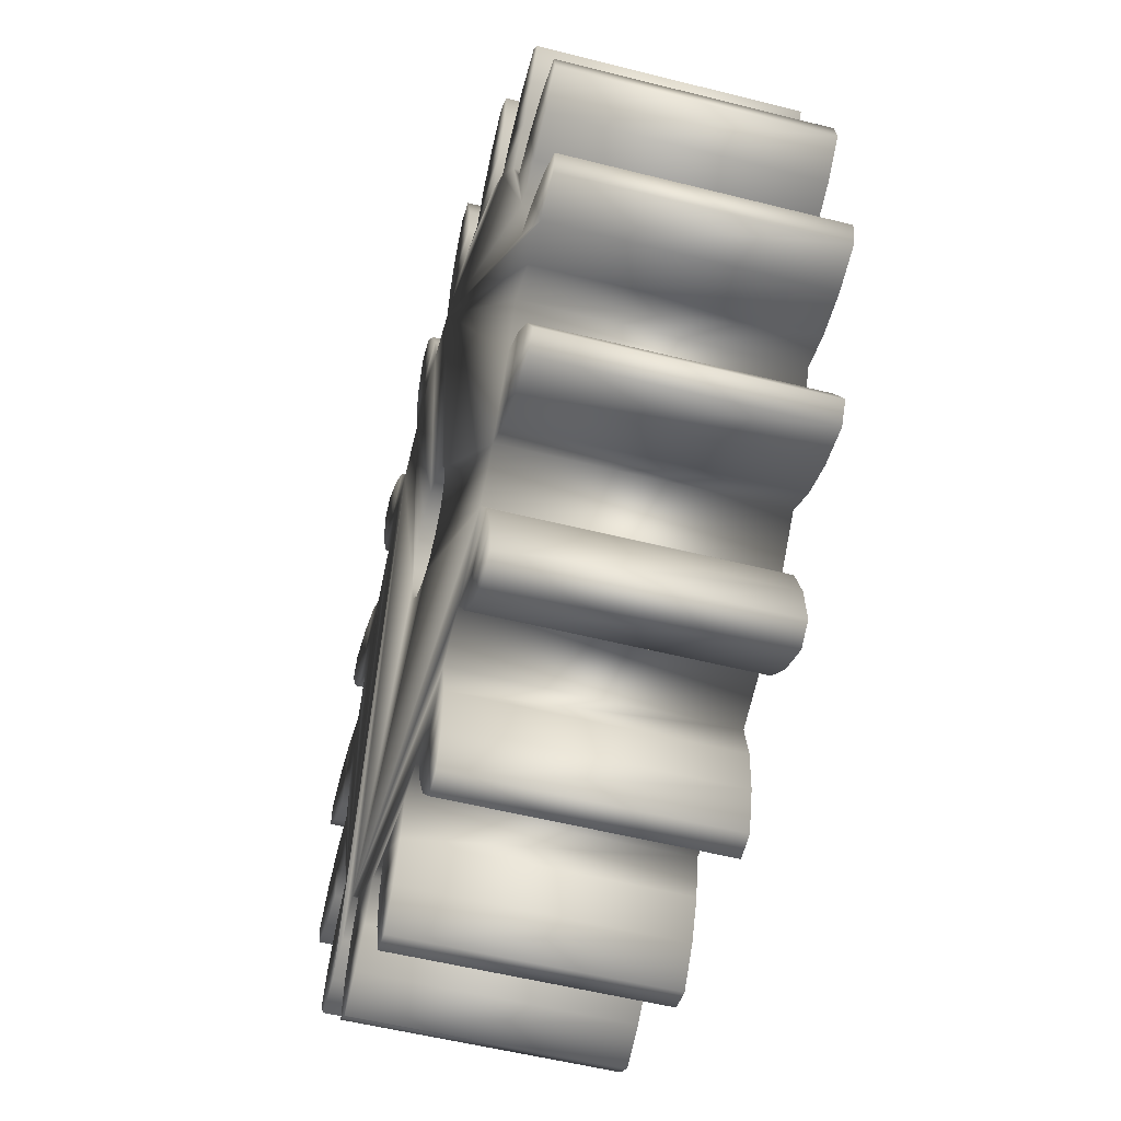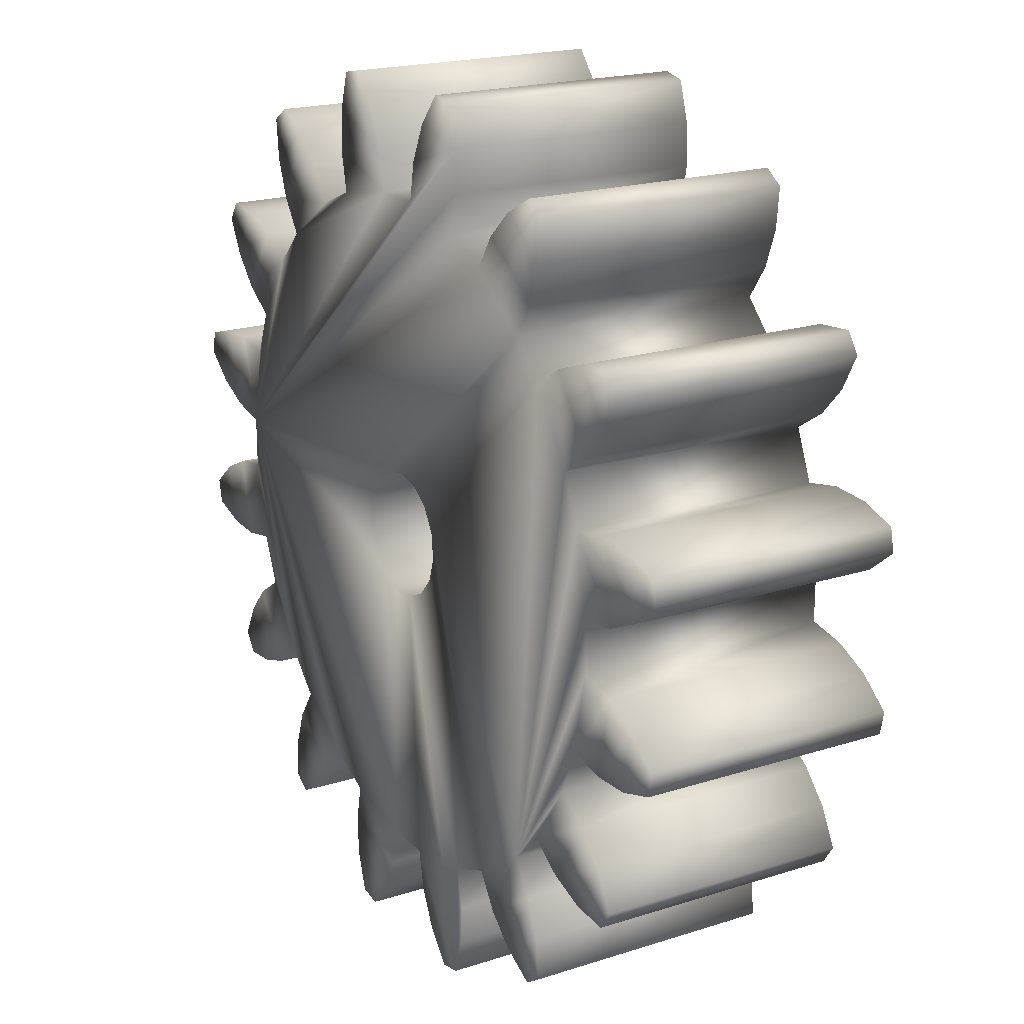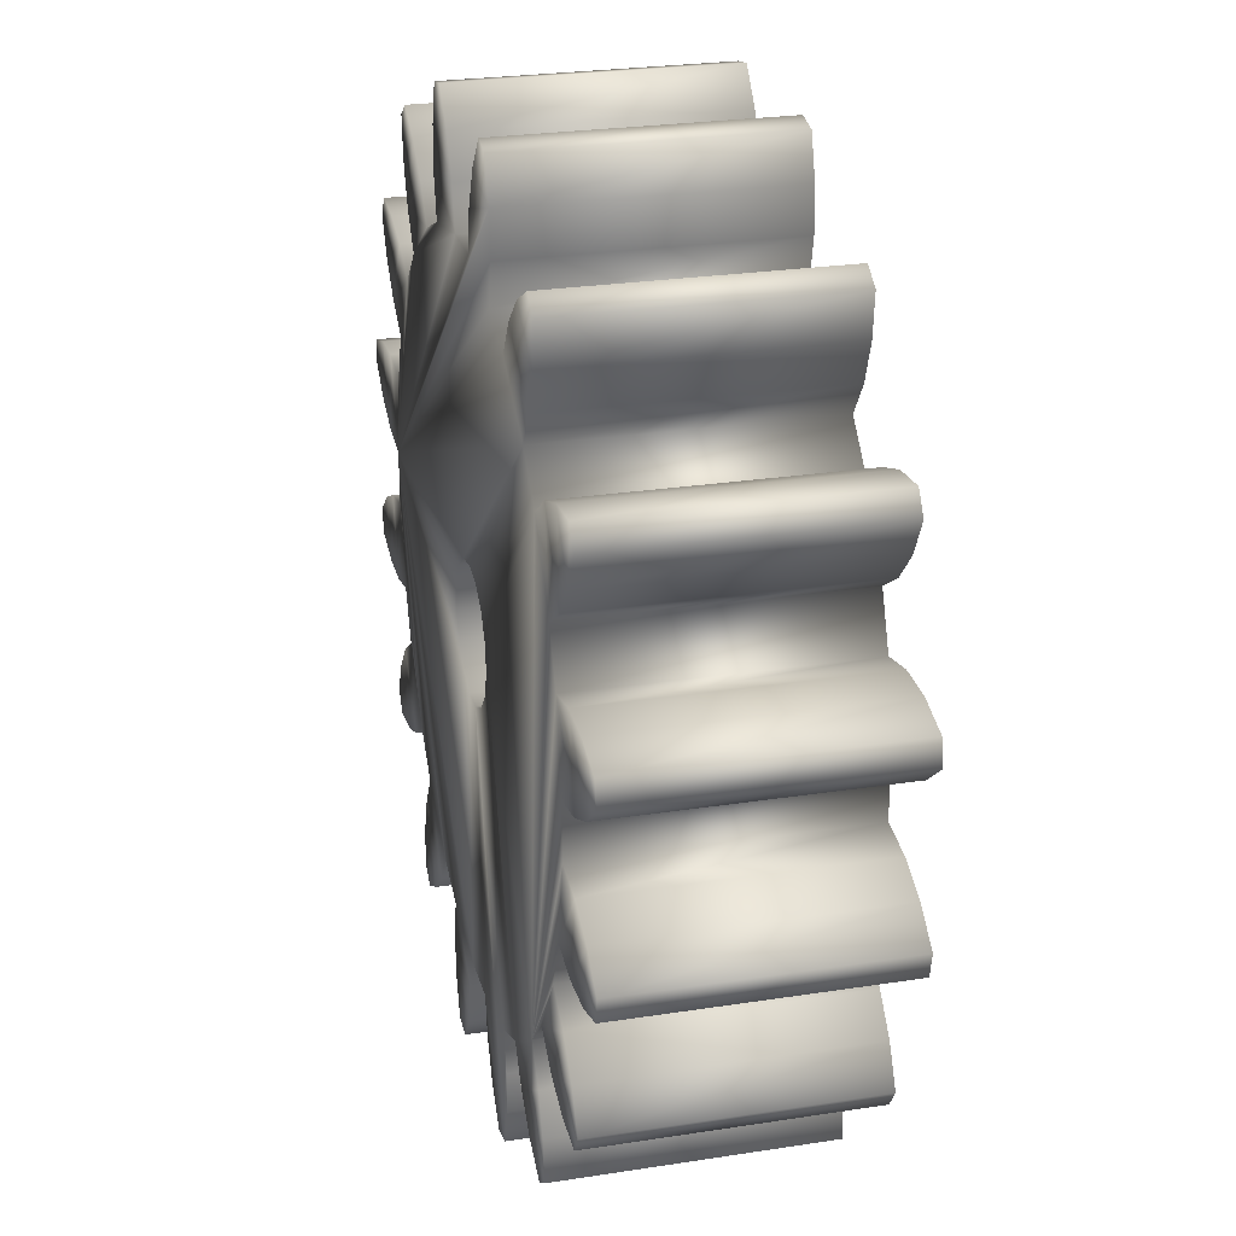
<metadata>
{"format":"obj","ext":"obj","renderer":"f3d","projection":"perspective","resolution":1024,"background":"white","views":[{"elev":-53.3,"azim":-105.2,"up":"+Z"},{"elev":19.8,"azim":59.4,"up":"+Z"},{"elev":25.8,"azim":76.1,"up":"+Z"}]}
</metadata>
<code>
v 0.04077 -0.00089 0.07714
v 0.04045 -0.00089 0.07872
v 0.0407 -0.00089 0.07554
v 0.04023 -0.00089 0.074
v 0.04504 -0.00089 0.0813
v 0.04971 -0.00089 0.09052
v 0.04971 -0.00089 0.09258
v 0.03827 -0.00089 0.07505
v 0.03929 -0.00089 0.07381
v 0.04236 -0.00089 0.07951
v 0.04324 -0.00089 0.07816
v 0.04594 -0.00089 0.07997
v 0.04443 -0.00089 0.07708
v 0.04649 -0.00089 0.07846
v 0.04585 -0.00089 0.07632
v 0.04664 -0.00089 0.07685
v 0.04908 -0.00089 0.09574
v 0.05129 -0.00089 0.09288
v 0.05066 -0.00089 0.09607
v 0.05275 -0.00089 0.09357
v 0.05226 -0.00089 0.096
v 0.05399 -0.00089 0.09459
v 0.0538 -0.00089 0.09553
v 0.04023 -0.00089 0.1091
v 0.03929 -0.00089 0.1093
v 0.0407 -0.00089 0.1076
v 0.03827 -0.00089 0.108
v 0.03758 -0.00089 0.1066
v 0.04236 -0.00089 0.1036
v 0.04045 -0.00089 0.1044
v 0.02279 -0.00089 0.09258
v 0.0538 -0.00089 0.08757
v 0.05399 -0.00089 0.08851
v 0.05226 -0.00089 0.0871
v 0.05275 -0.00089 0.08953
v 0.05066 -0.00089 0.08703
v 0.05129 -0.00089 0.09022
v 0.04908 -0.00089 0.08736
v 0.03728 -0.00089 0.105
v 0.03522 -0.00089 0.105
v 0.02746 -0.00089 0.1018
v 0.026 -0.00089 0.1003
v 0.02184 -0.00089 0.09607
v 0.02121 -0.00089 0.09288
v 0.02023 -0.00089 0.096
v 0.01975 -0.00089 0.09357
v 0.01869 -0.00089 0.09553
v 0.01851 -0.00089 0.09459
v 0.02279 -0.00089 0.09052
v 0.026 -0.00089 0.08276
v 0.02746 -0.00089 0.0813
v 0.04829 -0.00089 0.09766
v 0.04077 -0.00089 0.106
v 0.05095 -0.00089 0.08116
v 0.05148 -0.00089 0.08195
v 0.04934 -0.00089 0.08131
v 0.05072 -0.00089 0.08337
v 0.04783 -0.00089 0.08186
v 0.04964 -0.00089 0.08456
v 0.0465 -0.00089 0.08276
v 0.04829 -0.00089 0.08544
v 0.03758 -0.00089 0.07651
v 0.02155 -0.00089 0.1019
v 0.02102 -0.00089 0.1012
v 0.02316 -0.00089 0.1018
v 0.02178 -0.00089 0.09973
v 0.02467 -0.00089 0.1012
v 0.02286 -0.00089 0.09854
v 0.02421 -0.00089 0.09766
v 0.02342 -0.00089 0.09574
v 0.03874 -0.00089 0.09129
v 0.03863 -0.00089 0.09232
v 0.0465 -0.00089 0.1003
v 0.04783 -0.00089 0.1012
v 0.04964 -0.00089 0.09854
v 0.04934 -0.00089 0.1018
v 0.05072 -0.00089 0.09973
v 0.05095 -0.00089 0.1019
v 0.05148 -0.00089 0.1012
v 0.03728 -0.00089 0.07809
v 0.03677 -0.00089 0.08911
v 0.03522 -0.00089 0.07809
v 0.03573 -0.00089 0.08911
v 0.03478 -0.00089 0.08953
v 0.03841 -0.00089 0.0903
v 0.03772 -0.00089 0.08953
v 0.02656 -0.00089 0.1031
v 0.02807 -0.00089 0.106
v 0.02601 -0.00089 0.1046
v 0.02665 -0.00089 0.1068
v 0.02586 -0.00089 0.1062
v 0.02586 -0.00089 0.07685
v 0.02665 -0.00089 0.07632
v 0.02601 -0.00089 0.07846
v 0.02807 -0.00089 0.07708
v 0.02656 -0.00089 0.07997
v 0.02926 -0.00089 0.07816
v 0.03014 -0.00089 0.07951
v 0.03206 -0.00089 0.07872
v 0.03408 -0.00089 0.0903
v 0.03376 -0.00089 0.09129
v 0.03387 -0.00089 0.09232
v 0.03439 -0.00089 0.09322
v 0.01851 -0.00089 0.08851
v 0.01869 -0.00089 0.08757
v 0.01975 -0.00089 0.08953
v 0.02023 -0.00089 0.0871
v 0.02121 -0.00089 0.09022
v 0.02184 -0.00089 0.08703
v 0.02342 -0.00089 0.08736
v 0.02421 -0.00089 0.08544
v 0.02467 -0.00089 0.08186
v 0.02286 -0.00089 0.08456
v 0.02316 -0.00089 0.08131
v 0.02178 -0.00089 0.08337
v 0.02155 -0.00089 0.08116
v 0.02102 -0.00089 0.08195
v 0.03227 -0.00089 0.074
v 0.03321 -0.00089 0.07381
v 0.0318 -0.00089 0.07554
v 0.03423 -0.00089 0.07505
v 0.03173 -0.00089 0.07714
v 0.03492 -0.00089 0.07651
v 0.03523 -0.00089 0.09383
v 0.04504 -0.00089 0.1018
v 0.04594 -0.00089 0.1031
v 0.04324 -0.00089 0.1049
v 0.04649 -0.00089 0.1046
v 0.04443 -0.00089 0.106
v 0.04664 -0.00089 0.1062
v 0.04585 -0.00089 0.1068
v 0.03625 -0.00089 0.09405
v 0.03727 -0.00089 0.09383
v 0.03811 -0.00089 0.09322
v 0.03321 -0.00089 0.1093
v 0.03227 -0.00089 0.1091
v 0.03423 -0.00089 0.108
v 0.0318 -0.00089 0.1076
v 0.03492 -0.00089 0.1066
v 0.03173 -0.00089 0.106
v 0.03206 -0.00089 0.1044
v 0.03014 -0.00089 0.1036
v 0.02926 -0.00089 0.1049
v 0.04023 0.00911 0.1091
v 0.03929 0.00911 0.1093
v 0.03321 0.00911 0.1093
v 0.03227 0.00911 0.1091
v 0.04664 0.00911 0.1062
v 0.04585 0.00911 0.1068
v 0.05148 0.00911 0.1012
v 0.05095 0.00911 0.1019
v 0.01869 0.00911 0.09553
v 0.01851 0.00911 0.09459
v 0.01851 0.00911 0.08851
v 0.01869 0.00911 0.08757
v 0.02155 0.00911 0.1019
v 0.02102 0.00911 0.1012
v 0.02665 0.00911 0.1068
v 0.02586 0.00911 0.1062
v 0.02102 0.00911 0.08195
v 0.02155 0.00911 0.08116
v 0.02586 0.00911 0.07685
v 0.02665 0.00911 0.07632
v 0.03227 0.00911 0.074
v 0.03321 0.00911 0.07381
v 0.04585 0.00911 0.07632
v 0.04664 0.00911 0.07685
v 0.05095 0.00911 0.08116
v 0.05148 0.00911 0.08195
v 0.0538 0.00911 0.08757
v 0.05399 0.00911 0.08851
v 0.03929 0.00911 0.07381
v 0.04023 0.00911 0.074
v 0.02023 0.00911 0.0871
v 0.01975 0.00911 0.08953
v 0.02121 0.00911 0.09022
v 0.02421 0.00911 0.08544
v 0.02342 0.00911 0.08736
v 0.03522 0.00911 0.105
v 0.04594 0.00911 0.1031
v 0.04504 0.00911 0.1018
v 0.04236 0.00911 0.1036
v 0.04971 0.00911 0.09258
v 0.04971 0.00911 0.09052
v 0.04829 0.00911 0.08544
v 0.02279 0.00911 0.09052
v 0.02279 0.00911 0.09258
v 0.026 0.00911 0.1003
v 0.02184 0.00911 0.08703
v 0.02316 0.00911 0.1018
v 0.04324 0.00911 0.1049
v 0.04443 0.00911 0.106
v 0.04649 0.00911 0.1046
v 0.0465 0.00911 0.1003
v 0.04908 0.00911 0.08736
v 0.05129 0.00911 0.09022
v 0.05066 0.00911 0.08703
v 0.05275 0.00911 0.08953
v 0.05226 0.00911 0.0871
v 0.02178 0.00911 0.09973
v 0.02467 0.00911 0.1012
v 0.02286 0.00911 0.09854
v 0.02421 0.00911 0.09766
v 0.02342 0.00911 0.09574
v 0.02121 0.00911 0.09288
v 0.02184 0.00911 0.09607
v 0.01975 0.00911 0.09357
v 0.02023 0.00911 0.096
v 0.03206 0.00911 0.1044
v 0.02746 0.00911 0.1018
v 0.03014 0.00911 0.1036
v 0.02656 0.00911 0.1031
v 0.02926 0.00911 0.1049
v 0.02601 0.00911 0.1046
v 0.02807 0.00911 0.106
v 0.03206 0.00911 0.07872
v 0.03522 0.00911 0.07809
v 0.03492 0.00911 0.07651
v 0.03173 0.00911 0.07714
v 0.03423 0.00911 0.07505
v 0.0318 0.00911 0.07554
v 0.03728 0.00911 0.07809
v 0.04504 0.00911 0.0813
v 0.0465 0.00911 0.08276
v 0.03014 0.00911 0.07951
v 0.04045 0.00911 0.1044
v 0.03811 0.00911 0.09322
v 0.03727 0.00911 0.09383
v 0.04934 0.00911 0.08131
v 0.04783 0.00911 0.08186
v 0.05072 0.00911 0.08337
v 0.04964 0.00911 0.08456
v 0.04649 0.00911 0.07846
v 0.04443 0.00911 0.07708
v 0.04594 0.00911 0.07997
v 0.04324 0.00911 0.07816
v 0.04236 0.00911 0.07951
v 0.04045 0.00911 0.07872
v 0.03758 0.00911 0.07651
v 0.04077 0.00911 0.07714
v 0.03827 0.00911 0.07505
v 0.0407 0.00911 0.07554
v 0.04934 0.00911 0.1018
v 0.05072 0.00911 0.09973
v 0.04783 0.00911 0.1012
v 0.04964 0.00911 0.09854
v 0.04829 0.00911 0.09766
v 0.04908 0.00911 0.09574
v 0.05066 0.00911 0.09607
v 0.05129 0.00911 0.09288
v 0.05226 0.00911 0.096
v 0.05275 0.00911 0.09357
v 0.0538 0.00911 0.09553
v 0.05399 0.00911 0.09459
v 0.0318 0.00911 0.1076
v 0.03423 0.00911 0.108
v 0.03173 0.00911 0.106
v 0.03492 0.00911 0.1066
v 0.03728 0.00911 0.105
v 0.03625 0.00911 0.09405
v 0.03523 0.00911 0.09383
v 0.03439 0.00911 0.09322
v 0.03387 0.00911 0.09232
v 0.03376 0.00911 0.09129
v 0.026 0.00911 0.08276
v 0.03408 0.00911 0.0903
v 0.02746 0.00911 0.0813
v 0.03677 0.00911 0.08911
v 0.03772 0.00911 0.08953
v 0.03841 0.00911 0.0903
v 0.03874 0.00911 0.09129
v 0.04077 0.00911 0.106
v 0.03758 0.00911 0.1066
v 0.0407 0.00911 0.1076
v 0.03827 0.00911 0.108
v 0.02467 0.00911 0.08186
v 0.02286 0.00911 0.08456
v 0.02316 0.00911 0.08131
v 0.02178 0.00911 0.08337
v 0.03863 0.00911 0.09232
v 0.03478 0.00911 0.08953
v 0.03573 0.00911 0.08911
v 0.03625 0.00911 0.08905
v 0.02807 0.00911 0.07708
v 0.02601 0.00911 0.07846
v 0.02926 0.00911 0.07816
v 0.02656 0.00911 0.07997
f 1 2 3
f 3 2 4
f 5 6 7
f 8 9 4
f 5 10 11
f 5 11 12
f 12 11 13
f 12 13 14
f 14 13 15
f 14 15 16
f 17 18 19
f 19 18 20
f 19 20 21
f 21 20 22
f 21 22 23
f 24 25 26
f 26 25 27
f 26 27 28
f 29 30 31
f 32 33 34
f 34 33 35
f 34 35 36
f 36 35 37
f 36 37 38
f 39 40 31
f 31 40 41
f 31 41 42
f 31 43 44
f 44 43 45
f 44 45 46
f 46 45 47
f 46 47 48
f 49 50 31
f 31 50 51
f 52 5 17
f 17 5 7
f 17 7 18
f 28 39 26
f 26 39 31
f 26 31 53
f 53 31 30
f 54 55 56
f 56 55 57
f 56 57 58
f 58 57 59
f 58 59 60
f 60 59 61
f 60 61 5
f 5 61 38
f 5 38 6
f 6 38 37
f 8 4 62
f 63 64 65
f 65 64 66
f 65 66 67
f 67 66 68
f 67 68 42
f 42 68 69
f 42 69 31
f 31 69 70
f 31 70 43
f 71 10 72
f 72 10 5
f 72 5 73
f 73 5 52
f 73 52 74
f 74 52 75
f 74 75 76
f 76 75 77
f 76 77 78
f 78 77 79
f 80 81 82
f 82 81 83
f 82 83 84
f 71 85 10
f 10 85 86
f 10 86 2
f 2 86 81
f 2 81 4
f 4 81 80
f 4 80 62
f 87 88 89
f 89 88 90
f 89 90 91
f 92 93 94
f 94 93 95
f 94 95 96
f 96 95 97
f 96 97 51
f 51 97 98
f 51 98 31
f 31 98 99
f 100 101 31
f 31 101 102
f 31 102 103
f 104 105 106
f 106 105 107
f 106 107 108
f 108 107 109
f 108 109 49
f 49 109 110
f 49 110 50
f 50 110 111
f 50 111 112
f 112 111 113
f 112 113 114
f 114 113 115
f 114 115 116
f 116 115 117
f 118 119 120
f 120 119 121
f 120 121 122
f 122 121 123
f 122 123 99
f 99 123 82
f 99 82 31
f 31 82 84
f 31 84 100
f 103 124 31
f 31 124 125
f 31 125 29
f 29 125 126
f 29 126 127
f 127 126 128
f 127 128 129
f 129 128 130
f 129 130 131
f 124 132 125
f 125 132 133
f 125 133 73
f 73 133 134
f 73 134 72
f 135 136 137
f 137 136 138
f 137 138 139
f 139 138 140
f 139 140 40
f 40 140 141
f 40 141 41
f 41 141 142
f 41 142 87
f 87 142 143
f 87 143 88
f 144 145 24
f 24 145 25
f 146 147 135
f 135 147 136
f 148 149 130
f 130 149 131
f 150 151 79
f 79 151 78
f 152 153 47
f 47 153 48
f 154 155 104
f 104 155 105
f 156 157 63
f 63 157 64
f 158 159 90
f 90 159 91
f 160 161 117
f 117 161 116
f 162 163 92
f 92 163 93
f 164 165 118
f 118 165 119
f 166 167 15
f 15 167 16
f 168 169 54
f 54 169 55
f 170 171 32
f 32 171 33
f 172 173 9
f 9 173 4
f 155 154 174
f 174 154 175
f 174 175 176
f 177 178 179
f 180 181 182
f 183 184 185
f 186 187 179
f 179 187 188
f 176 186 174
f 174 186 179
f 174 179 189
f 189 179 178
f 157 156 190
f 182 191 180
f 180 191 192
f 180 192 193
f 193 192 149
f 193 149 148
f 181 194 185
f 185 184 195
f 195 184 196
f 195 196 197
f 197 196 198
f 197 198 199
f 199 198 171
f 199 171 170
f 157 190 200
f 200 190 201
f 200 201 202
f 202 201 188
f 202 188 203
f 203 188 187
f 203 187 204
f 204 187 205
f 204 205 206
f 206 205 207
f 206 207 208
f 208 207 153
f 208 153 152
f 209 210 211
f 211 210 212
f 211 212 213
f 213 212 214
f 213 214 215
f 215 214 159
f 215 159 158
f 216 217 218
f 216 218 219
f 219 218 220
f 219 220 221
f 221 220 165
f 221 165 164
f 222 217 223
f 223 217 216
f 223 216 224
f 224 216 225
f 226 227 228
f 181 185 182
f 182 185 229
f 182 229 230
f 169 168 231
f 231 168 229
f 231 229 232
f 232 229 185
f 167 166 233
f 233 166 234
f 233 234 235
f 235 234 236
f 235 236 223
f 223 236 237
f 223 237 222
f 222 237 238
f 222 238 239
f 239 238 240
f 239 240 241
f 241 240 242
f 241 242 172
f 172 242 173
f 151 150 243
f 243 150 244
f 243 244 245
f 245 244 246
f 245 246 194
f 194 246 247
f 194 247 185
f 185 247 248
f 185 248 183
f 183 248 249
f 183 249 250
f 250 249 251
f 250 251 252
f 252 251 253
f 252 253 254
f 147 146 255
f 255 146 256
f 255 256 257
f 257 256 258
f 257 258 209
f 209 258 179
f 209 179 210
f 210 179 188
f 259 260 179
f 179 260 261
f 179 261 262
f 263 264 265
f 265 264 266
f 265 266 267
f 268 269 224
f 224 269 270
f 224 270 271
f 228 260 226
f 226 260 259
f 226 259 272
f 272 259 273
f 272 273 274
f 274 273 275
f 274 275 144
f 144 275 145
f 262 263 179
f 179 263 265
f 179 265 177
f 177 265 276
f 177 276 277
f 277 276 278
f 277 278 279
f 279 278 161
f 279 161 160
f 230 224 182
f 182 224 271
f 182 271 226
f 226 271 280
f 226 280 227
f 266 281 267
f 267 281 282
f 267 282 283
f 163 162 284
f 284 162 285
f 284 285 286
f 286 285 287
f 286 287 225
f 225 287 267
f 225 267 224
f 224 267 283
f 224 283 268
f 254 253 22
f 22 253 23
f 33 171 198
f 33 198 35
f 35 198 196
f 35 196 37
f 37 196 184
f 37 184 6
f 7 183 250
f 7 250 18
f 18 250 252
f 18 252 20
f 20 252 254
f 20 254 22
f 184 183 6
f 6 183 7
f 23 253 251
f 23 251 21
f 21 251 249
f 21 249 19
f 19 249 248
f 19 248 17
f 52 247 246
f 52 246 75
f 75 246 244
f 75 244 77
f 77 244 150
f 77 150 79
f 248 247 17
f 17 247 52
f 119 165 220
f 119 220 121
f 121 220 218
f 121 218 123
f 123 218 217
f 123 217 82
f 80 222 239
f 80 239 62
f 62 239 241
f 62 241 8
f 8 241 172
f 8 172 9
f 217 222 82
f 82 222 80
f 4 173 242
f 4 242 3
f 3 242 240
f 3 240 1
f 1 240 238
f 1 238 2
f 10 237 236
f 10 236 11
f 11 236 234
f 11 234 13
f 13 234 166
f 13 166 15
f 238 237 2
f 2 237 10
f 55 169 231
f 55 231 57
f 57 231 232
f 57 232 59
f 59 232 185
f 59 185 61
f 38 195 197
f 38 197 36
f 36 197 199
f 36 199 34
f 34 199 170
f 34 170 32
f 185 195 61
f 61 195 38
f 16 167 233
f 16 233 14
f 14 233 235
f 14 235 12
f 12 235 223
f 12 223 5
f 60 224 230
f 60 230 58
f 58 230 229
f 58 229 56
f 56 229 168
f 56 168 54
f 223 224 5
f 5 224 60
f 105 155 174
f 105 174 107
f 107 174 189
f 107 189 109
f 109 189 178
f 109 178 110
f 111 177 277
f 111 277 113
f 113 277 279
f 113 279 115
f 115 279 160
f 115 160 117
f 178 177 110
f 110 177 111
f 93 163 284
f 93 284 95
f 95 284 286
f 95 286 97
f 97 286 225
f 97 225 98
f 99 216 219
f 99 219 122
f 122 219 221
f 122 221 120
f 120 221 164
f 120 164 118
f 225 216 98
f 98 216 99
f 116 161 278
f 116 278 114
f 114 278 276
f 114 276 112
f 112 276 265
f 112 265 50
f 51 267 287
f 51 287 96
f 96 287 285
f 96 285 94
f 94 285 162
f 94 162 92
f 265 267 50
f 50 267 51
f 91 159 214
f 91 214 89
f 89 214 212
f 89 212 87
f 87 212 210
f 87 210 41
f 42 188 201
f 42 201 67
f 67 201 190
f 67 190 65
f 65 190 156
f 65 156 63
f 210 188 41
f 41 188 42
f 136 147 255
f 136 255 138
f 138 255 257
f 138 257 140
f 140 257 209
f 140 209 141
f 142 211 213
f 142 213 143
f 143 213 215
f 143 215 88
f 88 215 158
f 88 158 90
f 209 211 141
f 141 211 142
f 64 157 200
f 64 200 66
f 66 200 202
f 66 202 68
f 68 202 203
f 68 203 69
f 70 204 206
f 70 206 43
f 43 206 208
f 43 208 45
f 45 208 152
f 45 152 47
f 203 204 69
f 69 204 70
f 48 153 207
f 48 207 46
f 46 207 205
f 46 205 44
f 44 205 187
f 44 187 31
f 49 186 176
f 49 176 108
f 108 176 175
f 108 175 106
f 106 175 154
f 106 154 104
f 187 186 31
f 31 186 49
f 78 151 243
f 78 243 76
f 76 243 245
f 76 245 74
f 74 245 194
f 74 194 73
f 125 181 180
f 125 180 126
f 126 180 193
f 126 193 128
f 128 193 148
f 128 148 130
f 194 181 73
f 73 181 125
f 131 149 192
f 131 192 129
f 129 192 191
f 129 191 127
f 127 191 182
f 127 182 29
f 30 226 272
f 30 272 53
f 53 272 274
f 53 274 26
f 26 274 144
f 26 144 24
f 182 226 29
f 29 226 30
f 25 145 275
f 25 275 27
f 27 275 273
f 27 273 28
f 28 273 259
f 28 259 39
f 40 179 258
f 40 258 139
f 139 258 256
f 139 256 137
f 137 256 146
f 137 146 135
f 259 179 39
f 39 179 40
f 269 268 81
f 81 268 283
f 81 283 83
f 83 283 282
f 83 282 84
f 84 282 281
f 84 281 100
f 100 281 266
f 100 266 101
f 101 266 264
f 101 264 102
f 102 264 263
f 102 263 103
f 103 263 262
f 103 262 124
f 124 262 261
f 124 261 132
f 132 261 260
f 132 260 133
f 133 260 228
f 133 228 134
f 134 228 227
f 134 227 72
f 72 227 280
f 72 280 71
f 71 280 271
f 71 271 85
f 85 271 270
f 85 270 86
f 86 270 269
f 86 269 81

</code>
